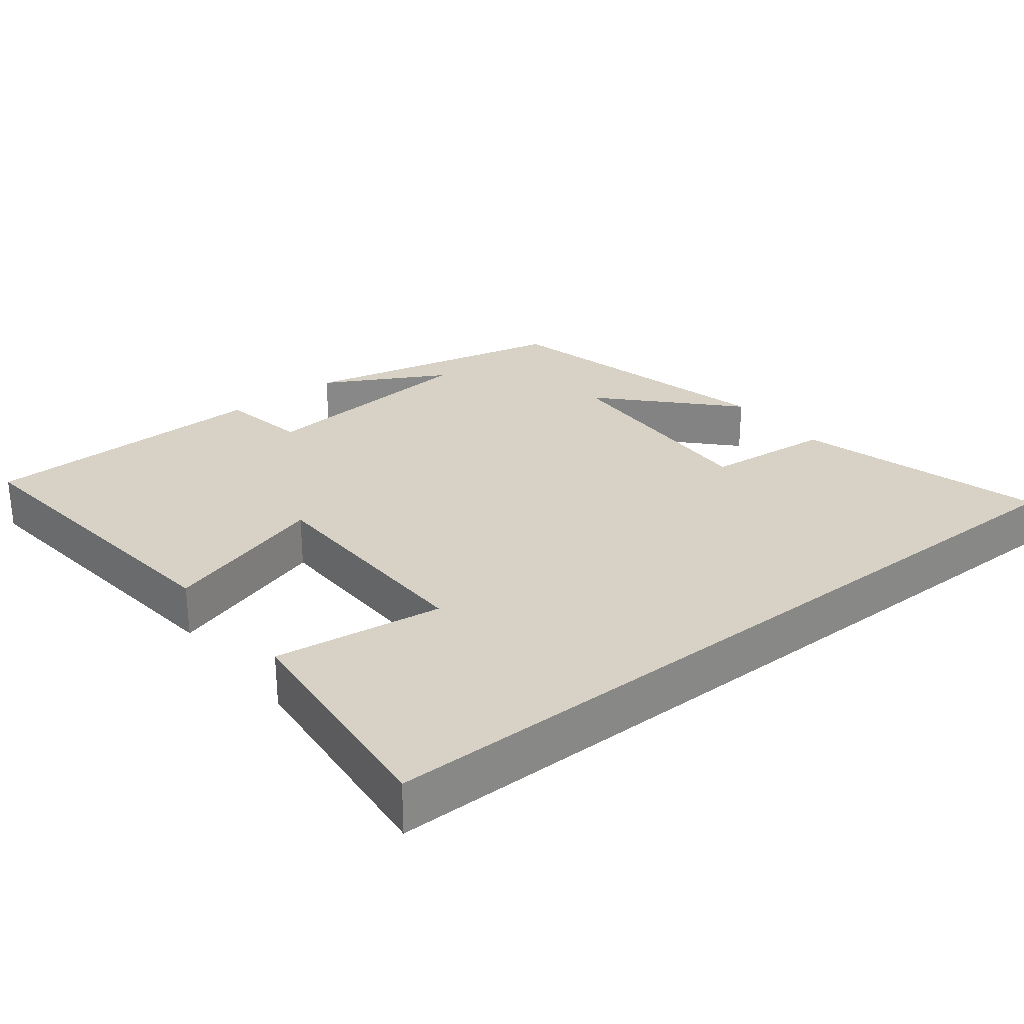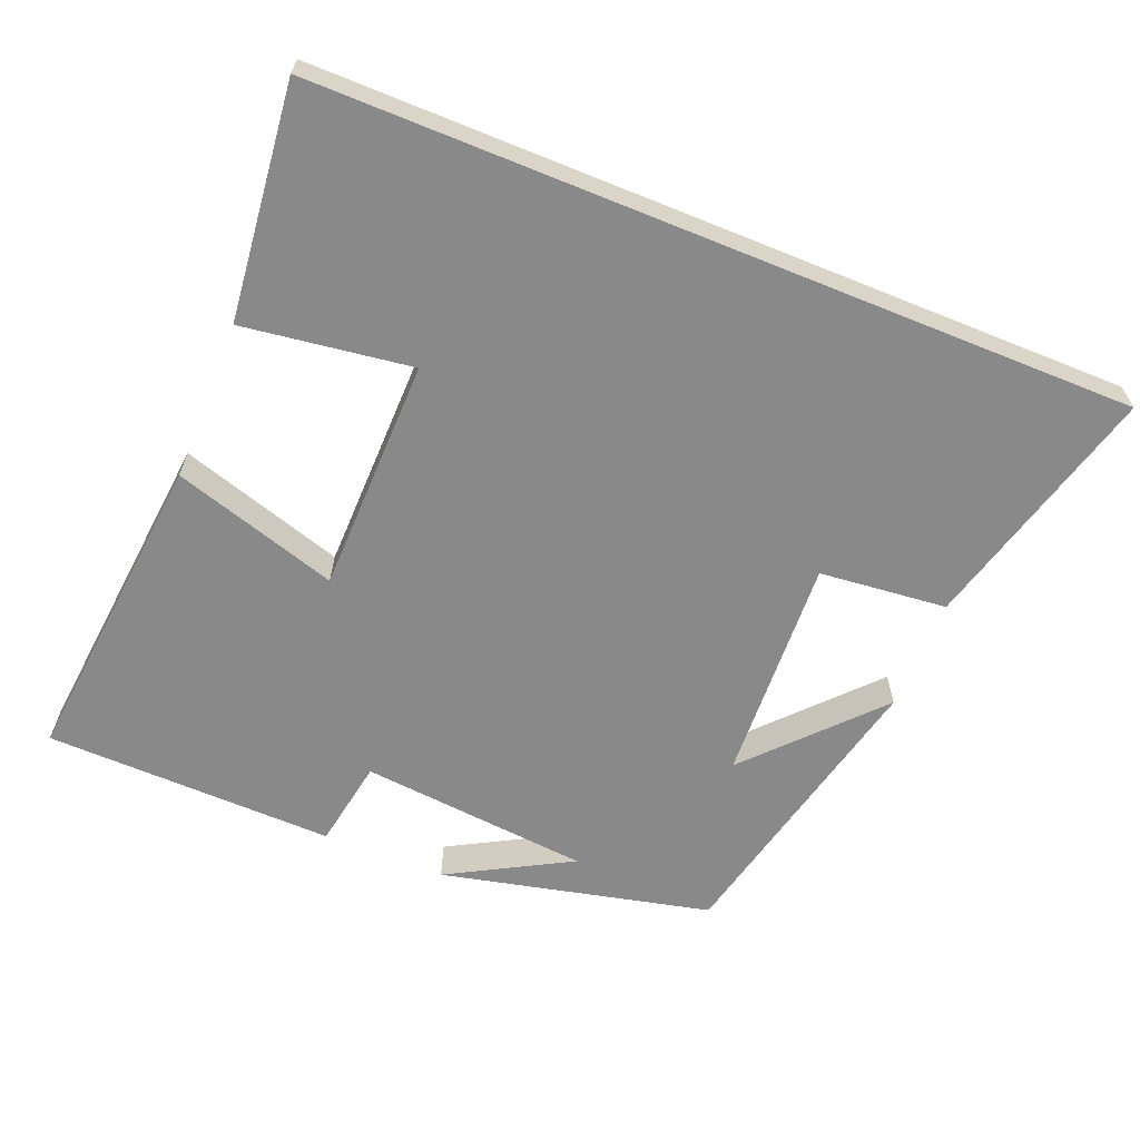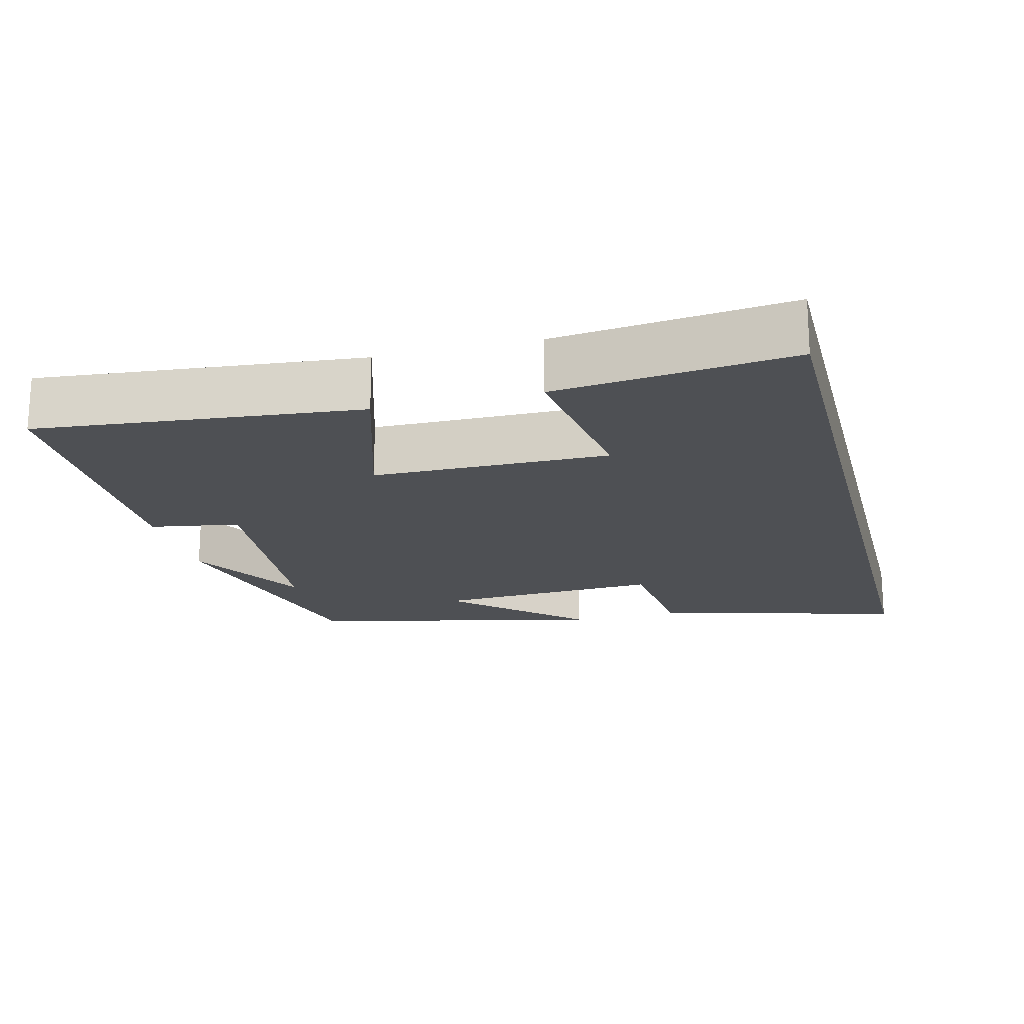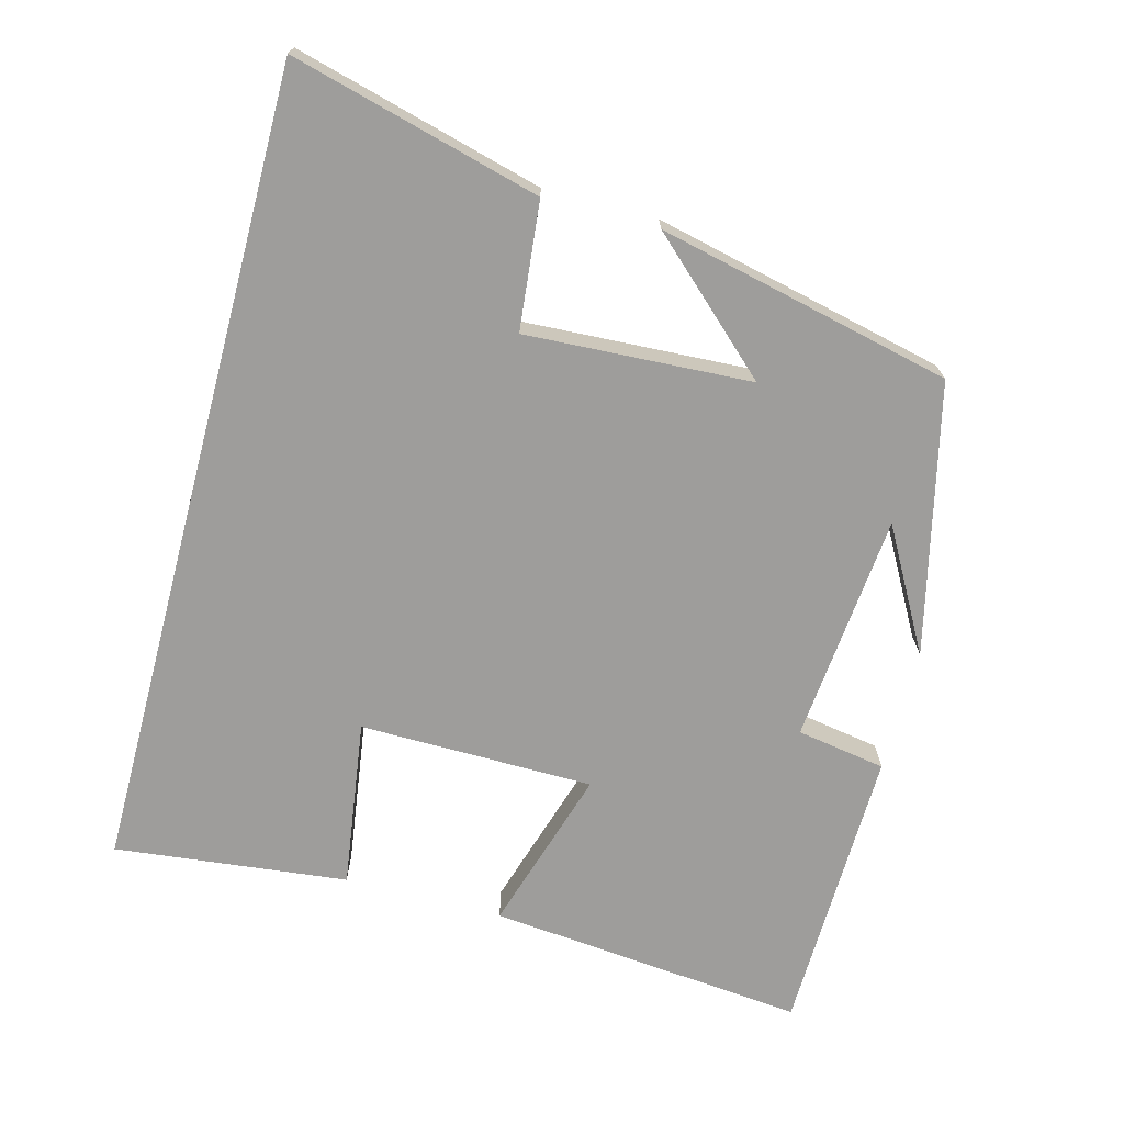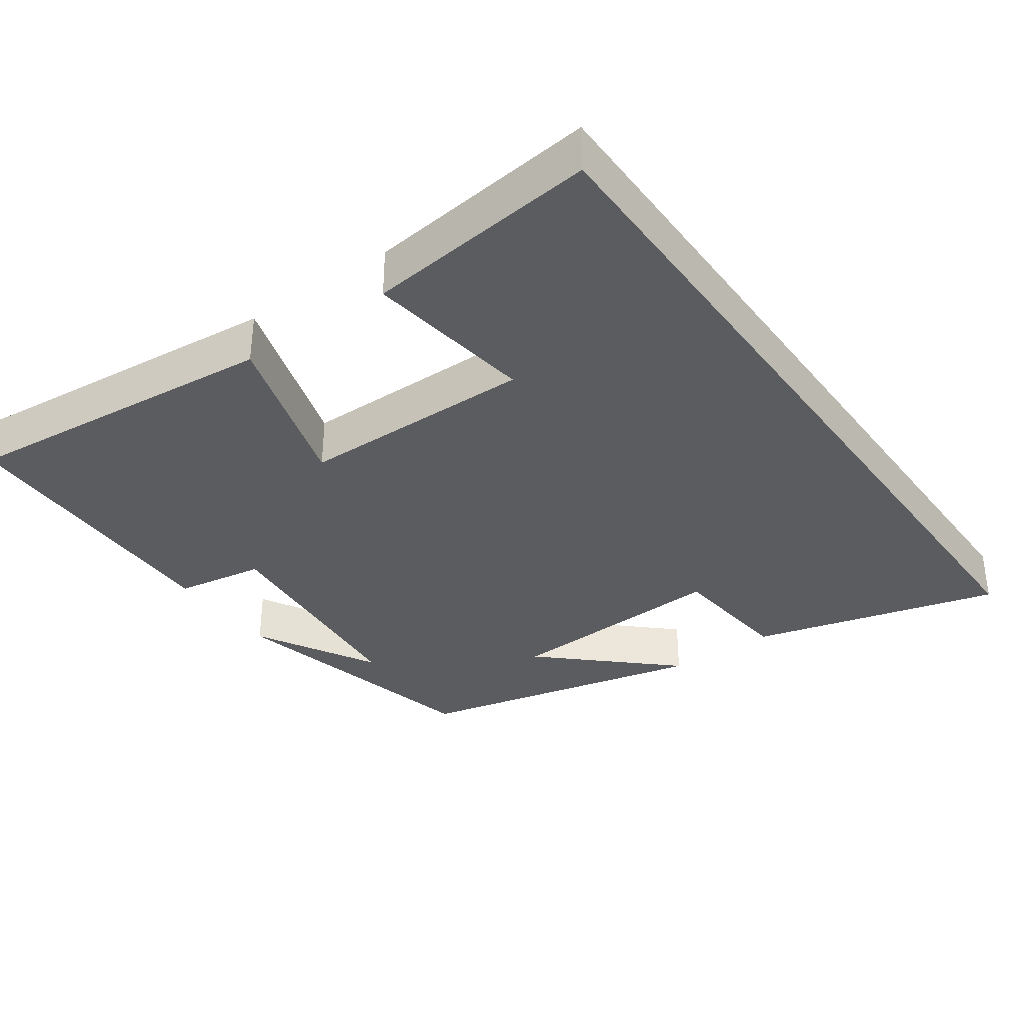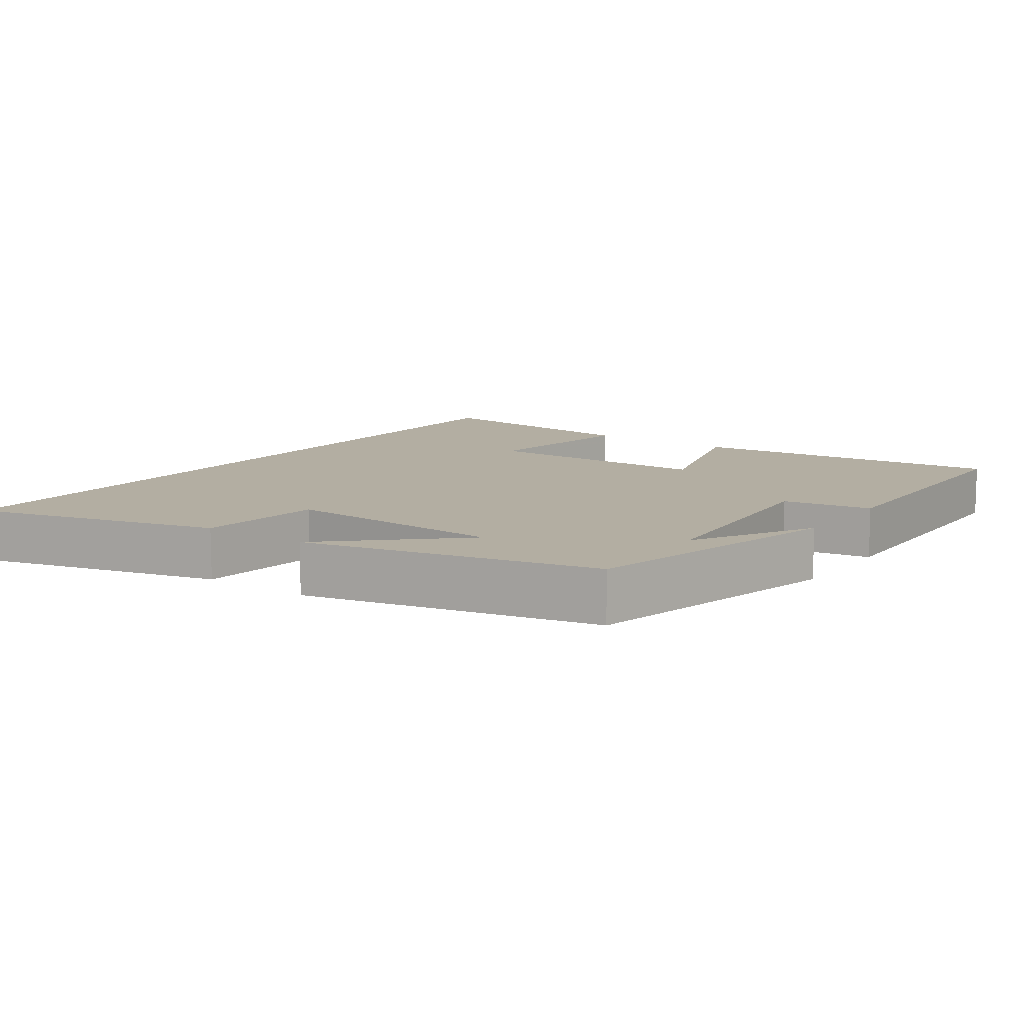
<metadata>
{"format":"obj","ext":"obj","renderer":"f3d","projection":"perspective","resolution":1024,"background":"white","views":[{"elev":27.5,"azim":141.4,"up":"+Y"},{"elev":-63.1,"azim":157.8,"up":"+Y"},{"elev":-18.9,"azim":104.4,"up":"+Y"},{"elev":-70.6,"azim":-104.8,"up":"+Y"},{"elev":-34.9,"azim":125.5,"up":"+Y"},{"elev":10.8,"azim":-54.5,"up":"+Y"}]}
</metadata>
<code>
v -0.592 0.07 -0.5
v -0.5 0.07 -0.154
v -0.323 0.07 -0.136
v -0.339 0.07 0.178
v -0.5 0.07 0.004
v -0.406 0.07 0.413
v -0.031 0.07 0.5
v -0.2 0.07 0.406
v 0.12 0.07 0.376
v 0.141 0.07 0.5
v 0.544 0.07 0.491
v 0.5 0.07 0.047
v 0.27 0.07 0.118
v 0.266 0.07 -0.208
v 0.5 0.07 -0.175
v 0.536 0.07 -0.5
v -0.592 0 -0.5
v -0.5 0 -0.154
v -0.323 0 -0.136
v -0.339 0 0.178
v -0.5 0 0.004
v -0.406 0 0.413
v -0.031 0 0.5
v -0.2 0 0.406
v 0.12 0 0.376
v 0.141 0 0.5
v 0.544 0 0.491
v 0.5 0 0.047
v 0.27 0 0.118
v 0.266 0 -0.208
v 0.5 0 -0.175
v 0.536 0 -0.5
f 14 15 16 1
f 13 14 1
f 10 11 12 13
f 9 10 13
f 8 9 13
f 6 7 8
f 4 5 6 8
f 3 4 8 13
f 1 2 3
f 1 3 13
f 17 32 31 30
f 17 30 29
f 29 28 27 26
f 29 26 25
f 29 25 24
f 24 23 22
f 24 22 21 20
f 29 24 20 19
f 19 18 17
f 29 19 17
f 1 17 18 2
f 2 18 19 3
f 3 19 20 4
f 4 20 21 5
f 5 21 22 6
f 6 22 23 7
f 7 23 24 8
f 8 24 25 9
f 9 25 26 10
f 10 26 27 11
f 11 27 28 12
f 12 28 29 13
f 13 29 30 14
f 14 30 31 15
f 15 31 32 16
f 16 32 17 1

</code>
